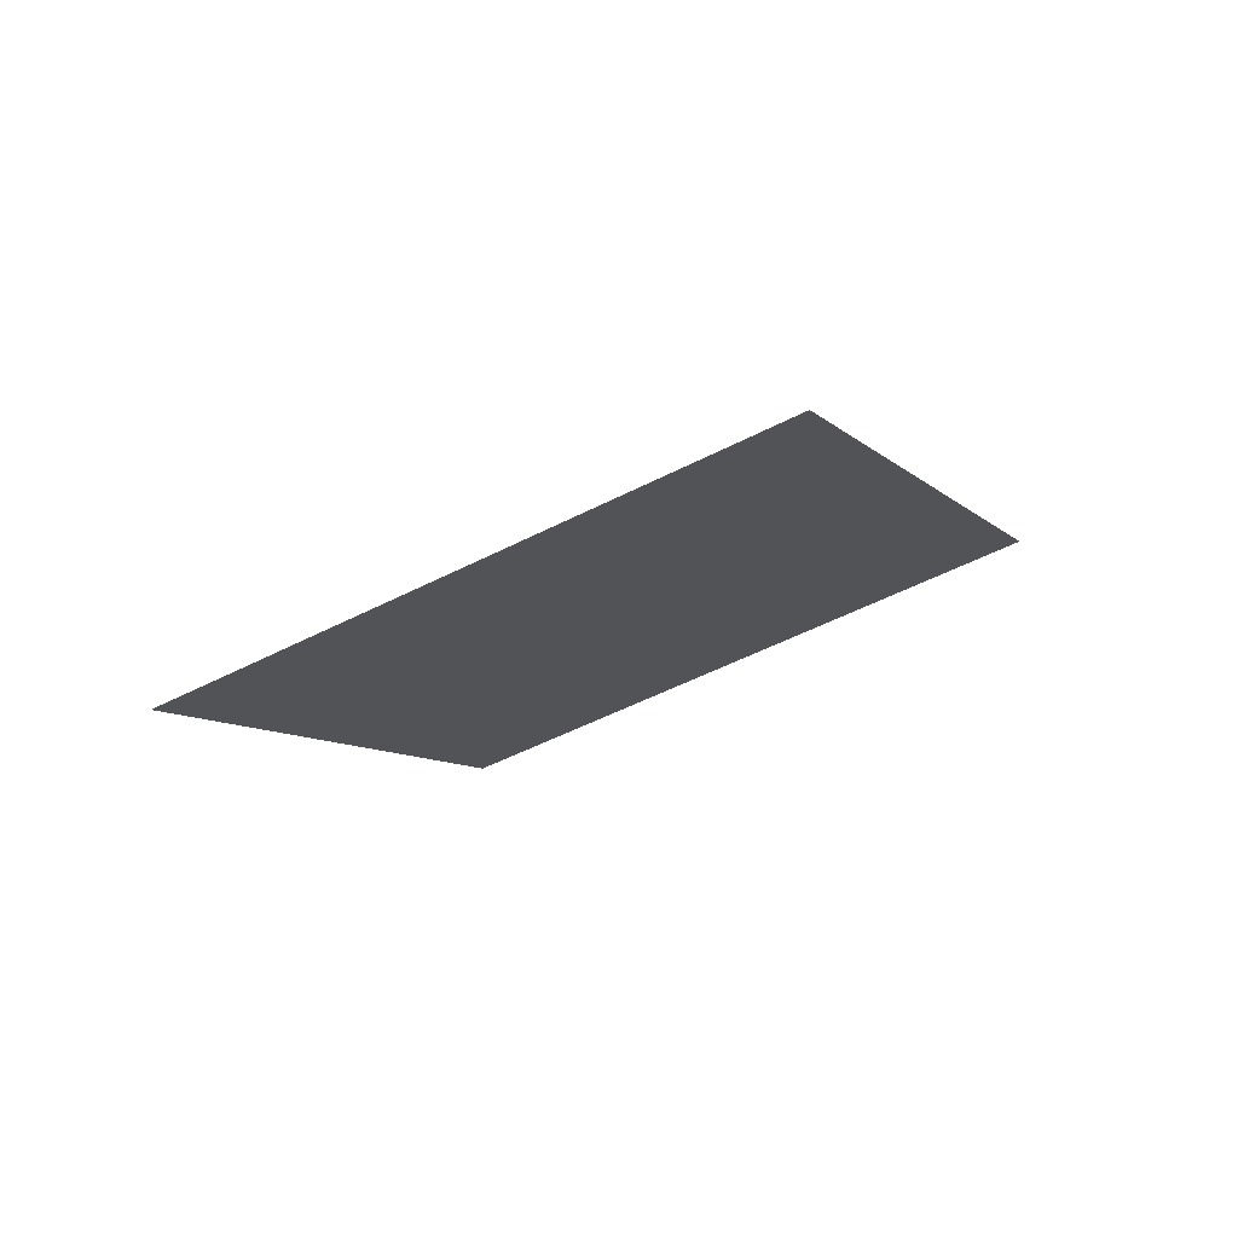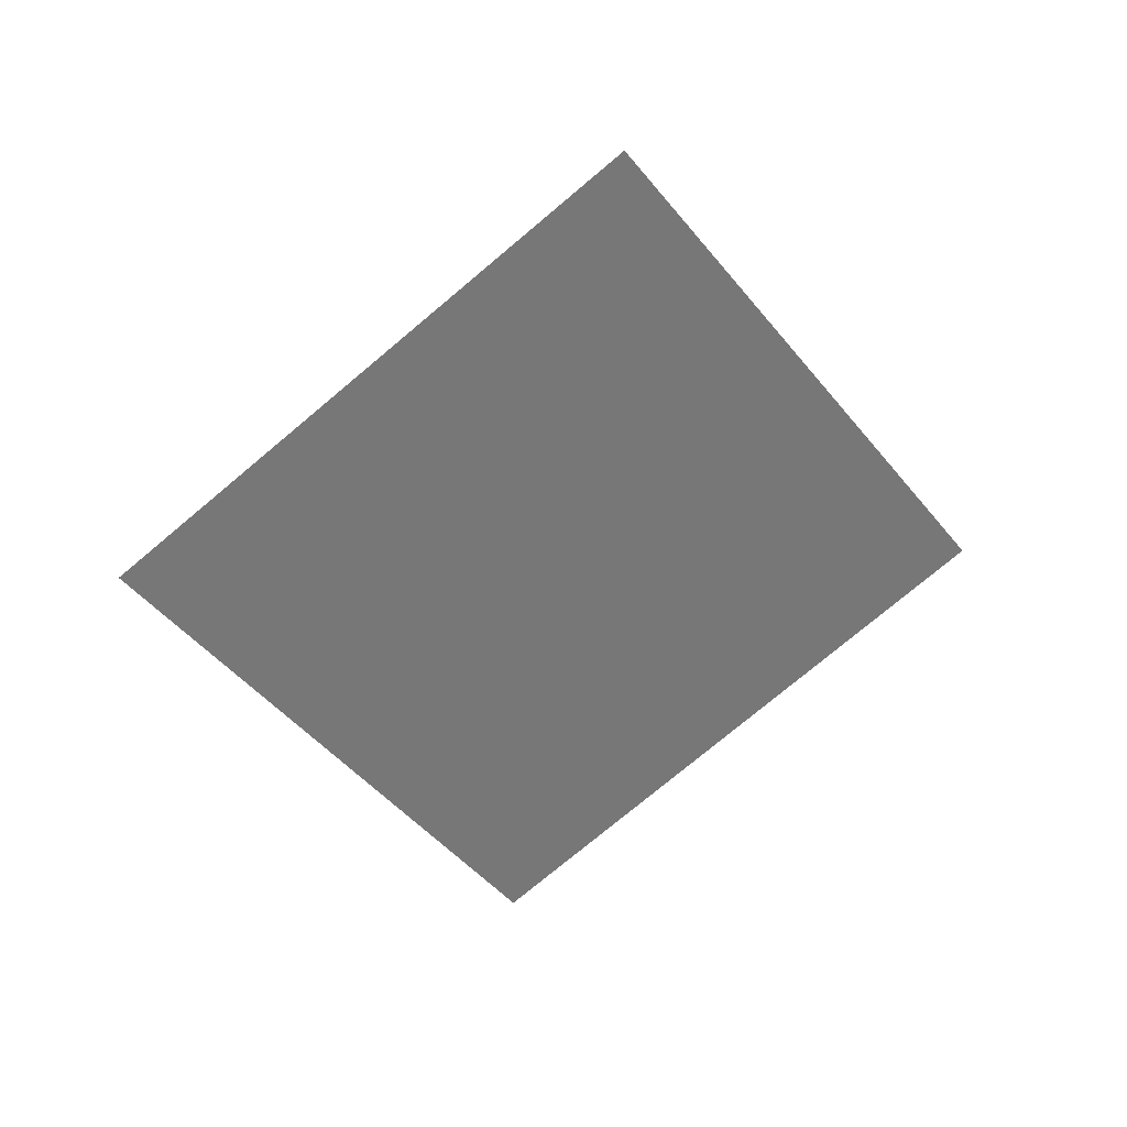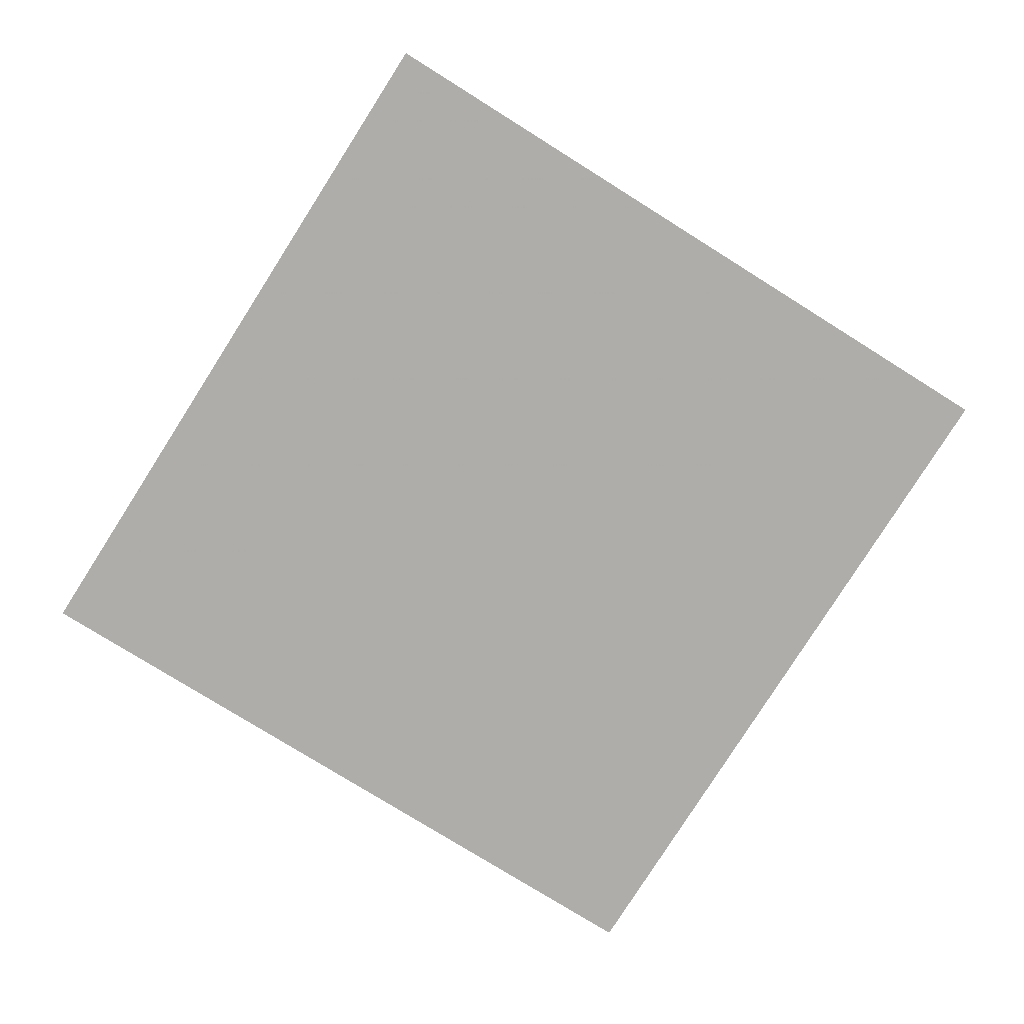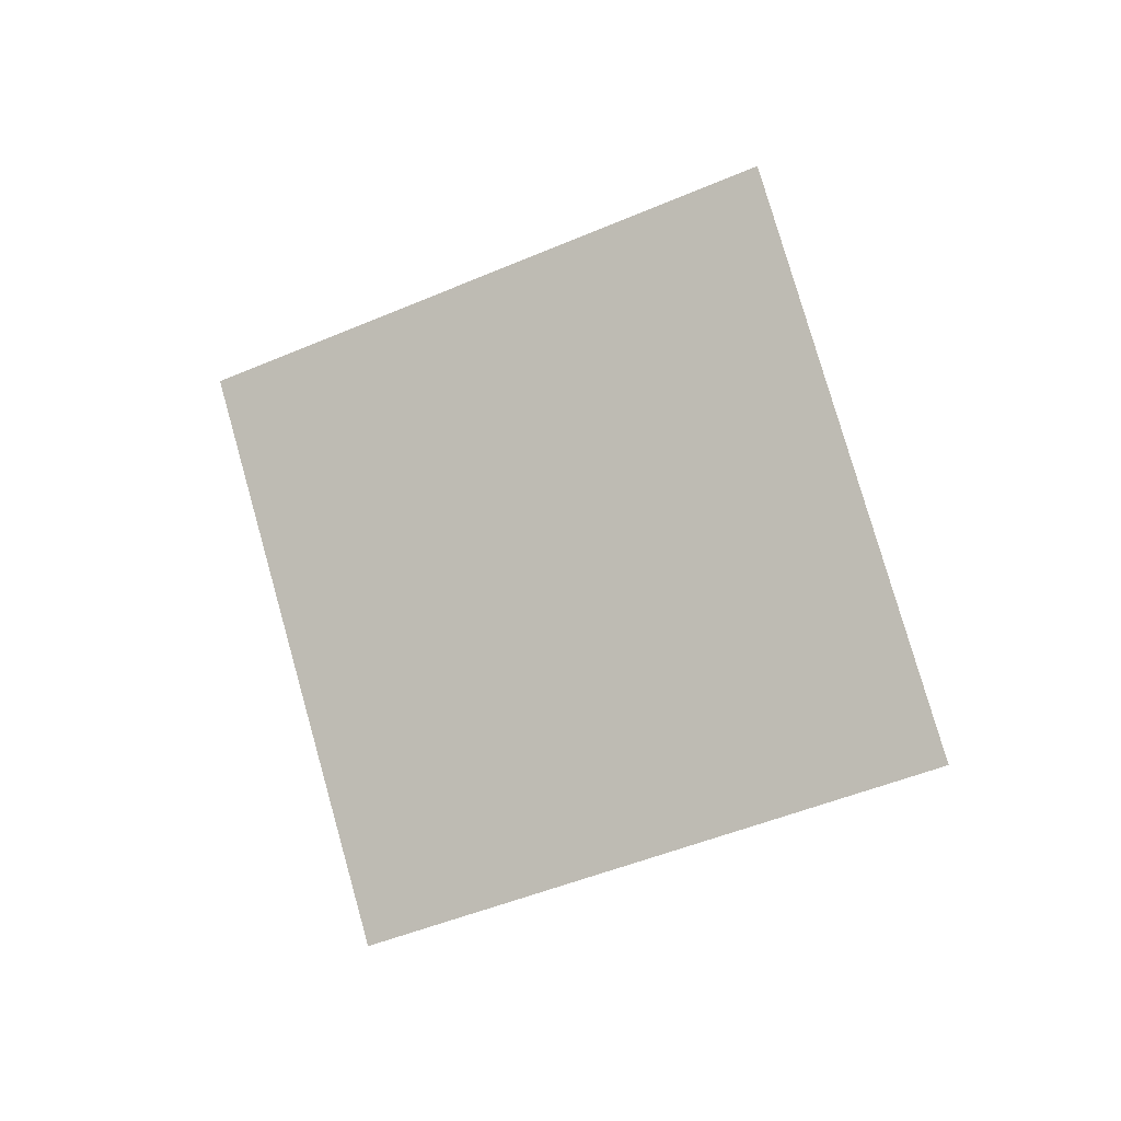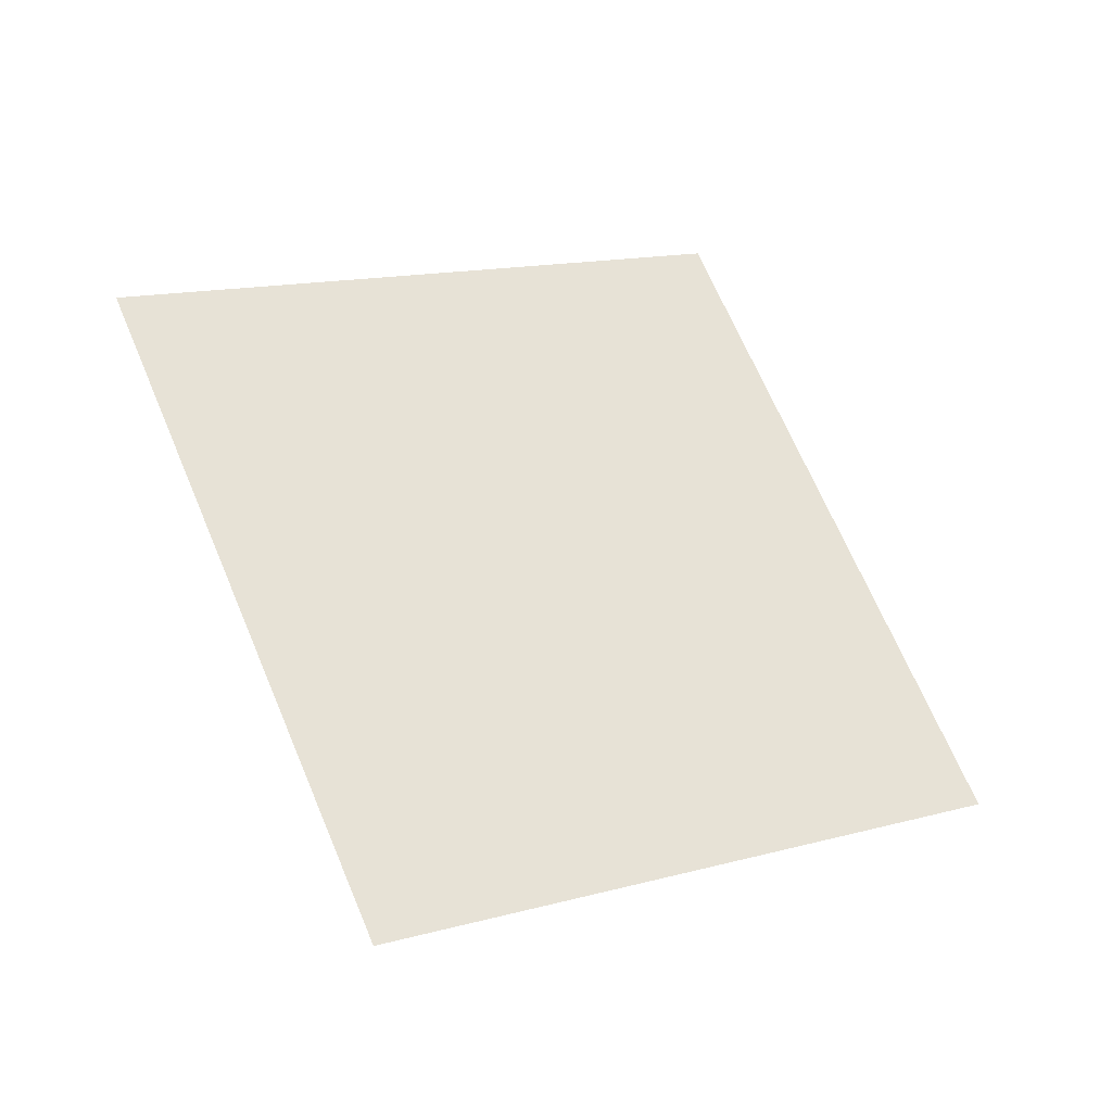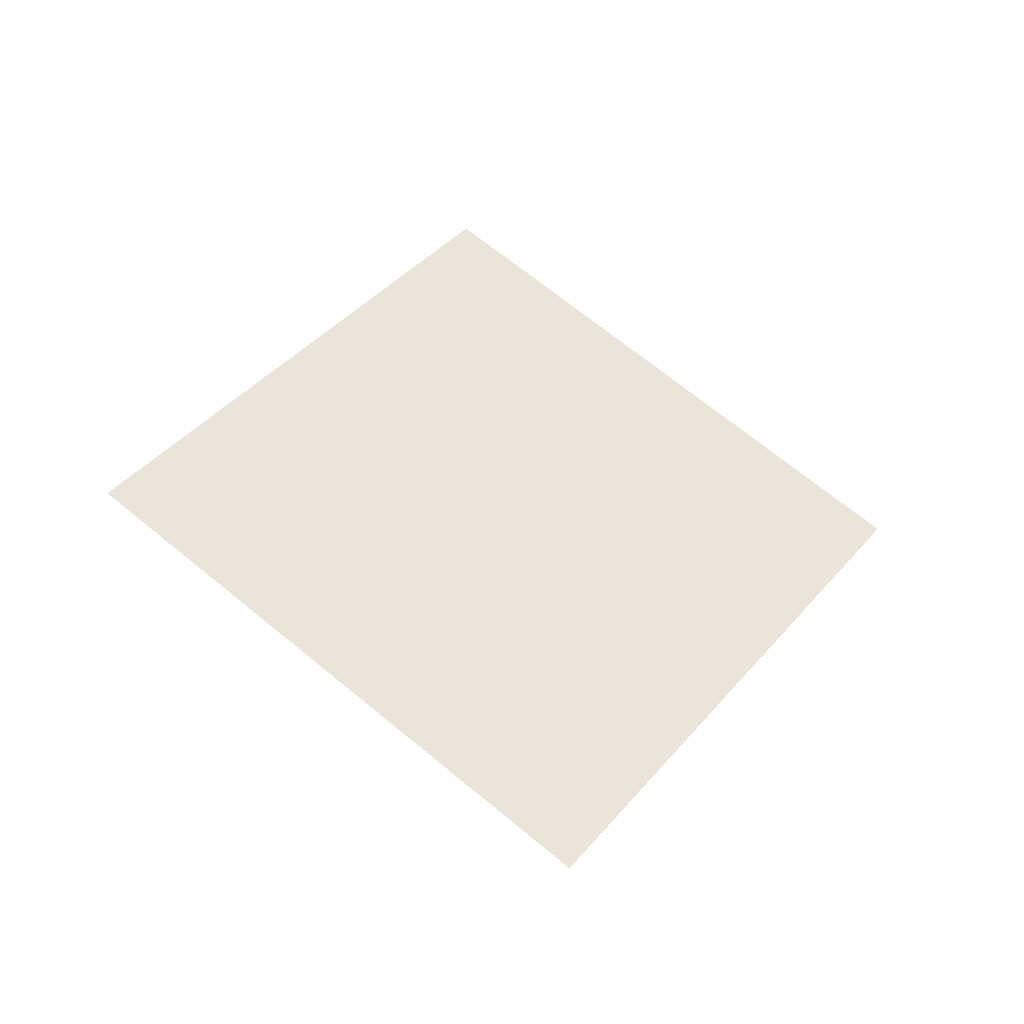
<metadata>
{"format":"obj","ext":"obj","renderer":"f3d","projection":"perspective","resolution":1024,"background":"white","views":[{"elev":-6.5,"azim":-35.3,"up":"+Y"},{"elev":-43.6,"azim":-22.8,"up":"+Y"},{"elev":30.9,"azim":7.5,"up":"+Z"},{"elev":79.7,"azim":-74.7,"up":"+Y"},{"elev":-55.3,"azim":164.0,"up":"+Z"},{"elev":65.7,"azim":70.6,"up":"+Y"}]}
</metadata>
<code>
o Plane
v -1.649 6.993 1.642
v -1.645 6.997 1.649
v -1.657 6.994 1.646
v -1.653 6.997 1.654
f 2 1 3 4

</code>
